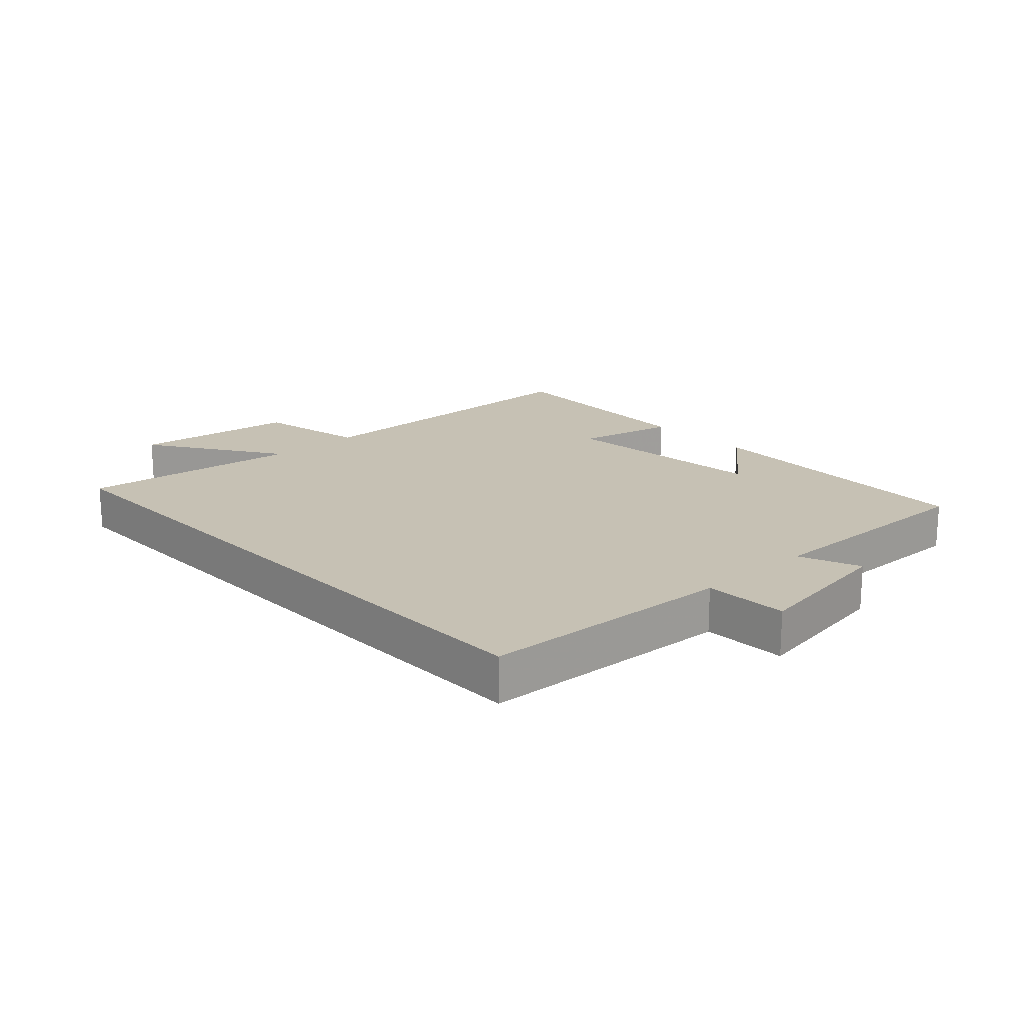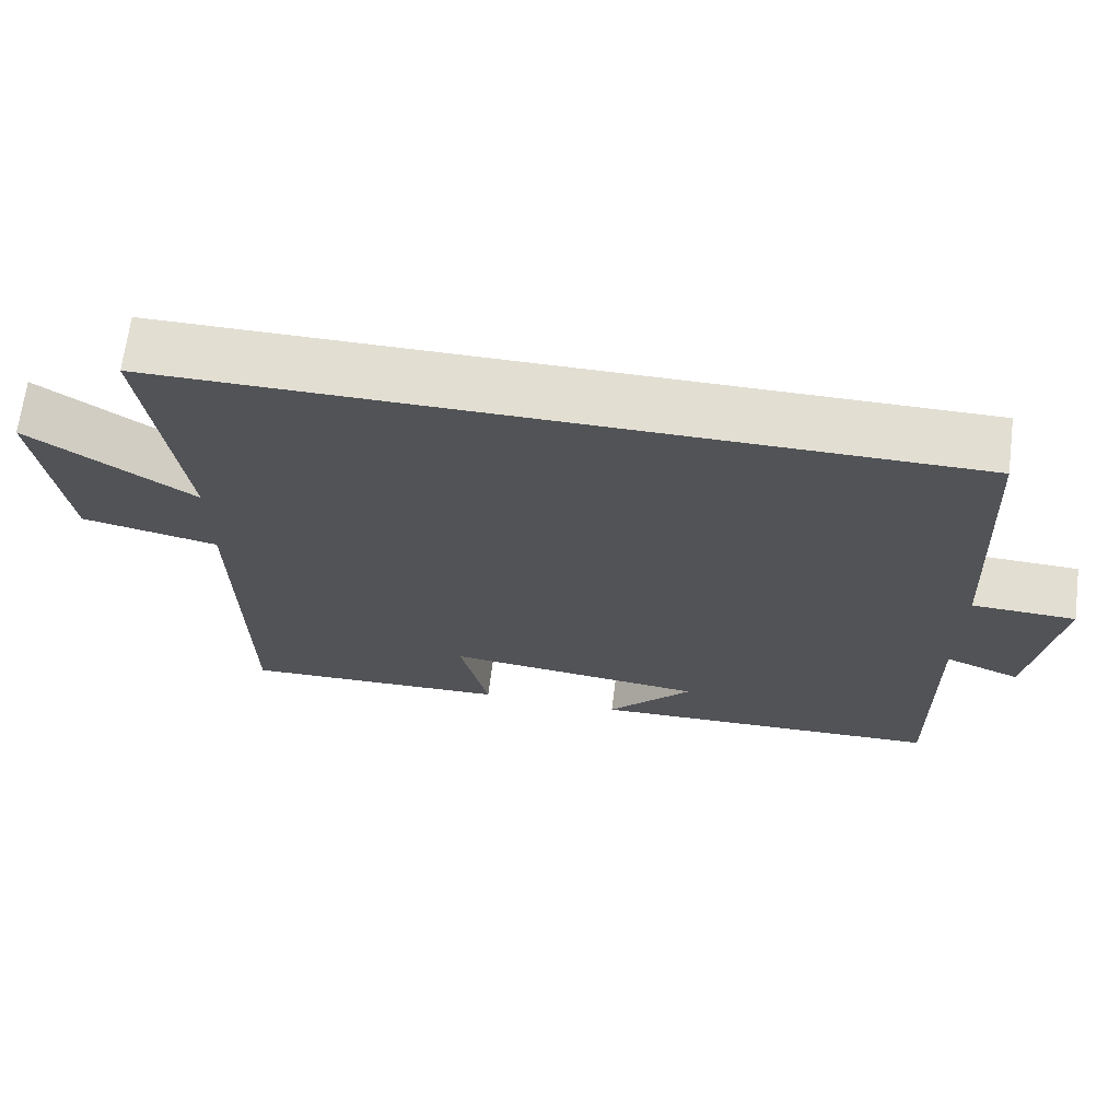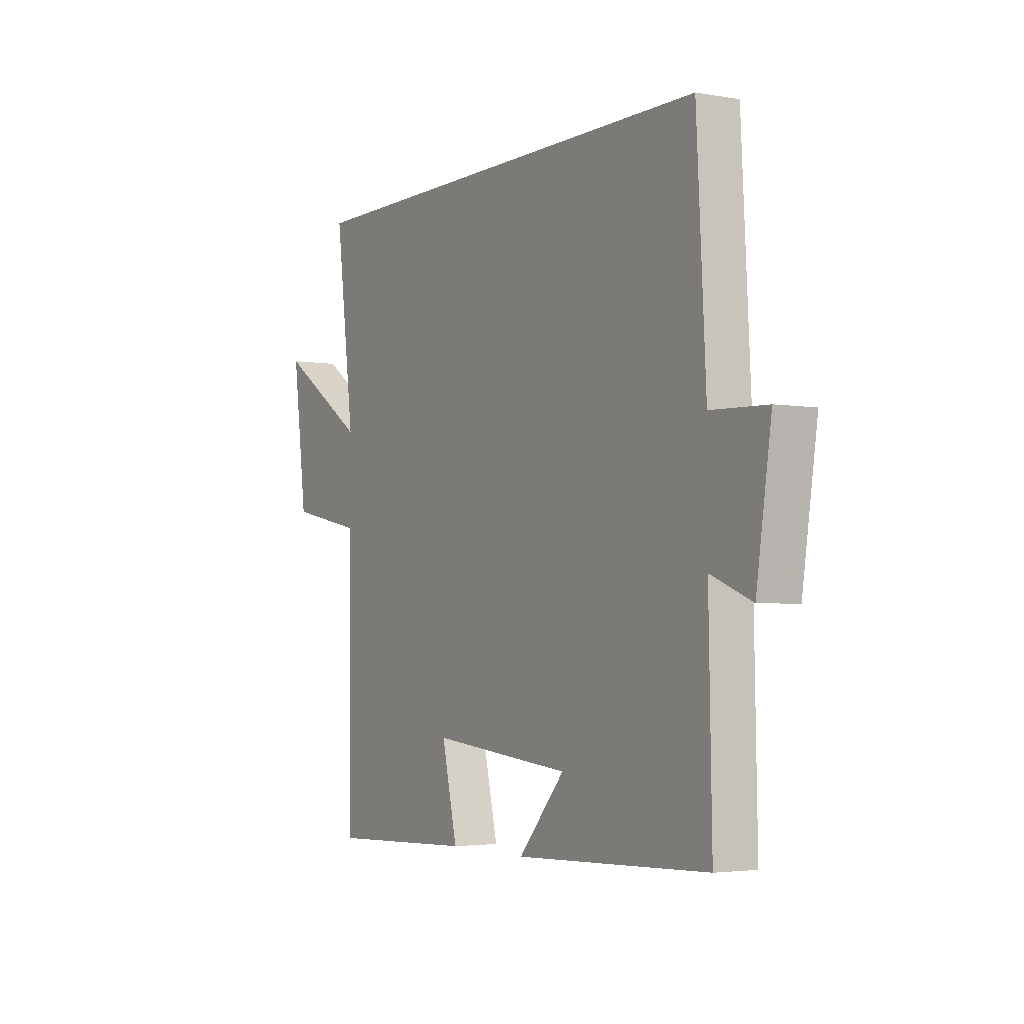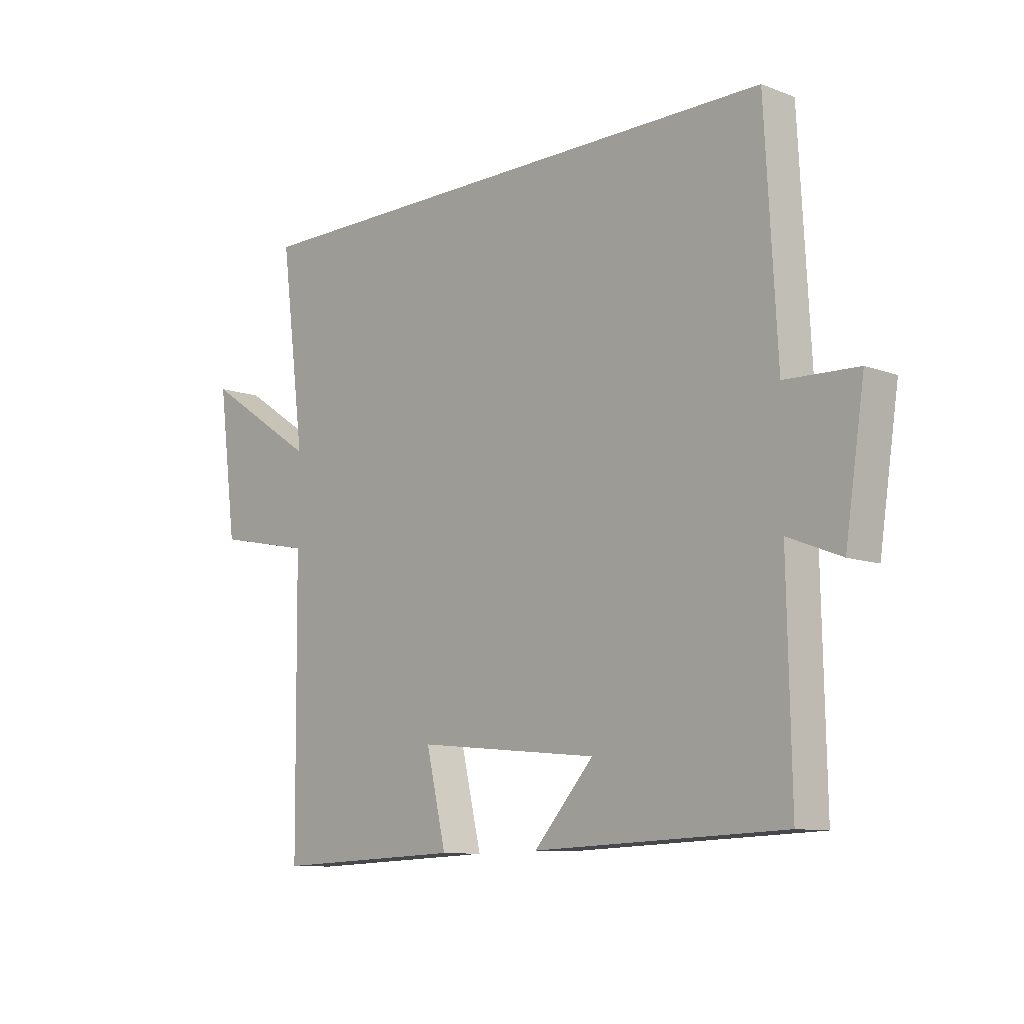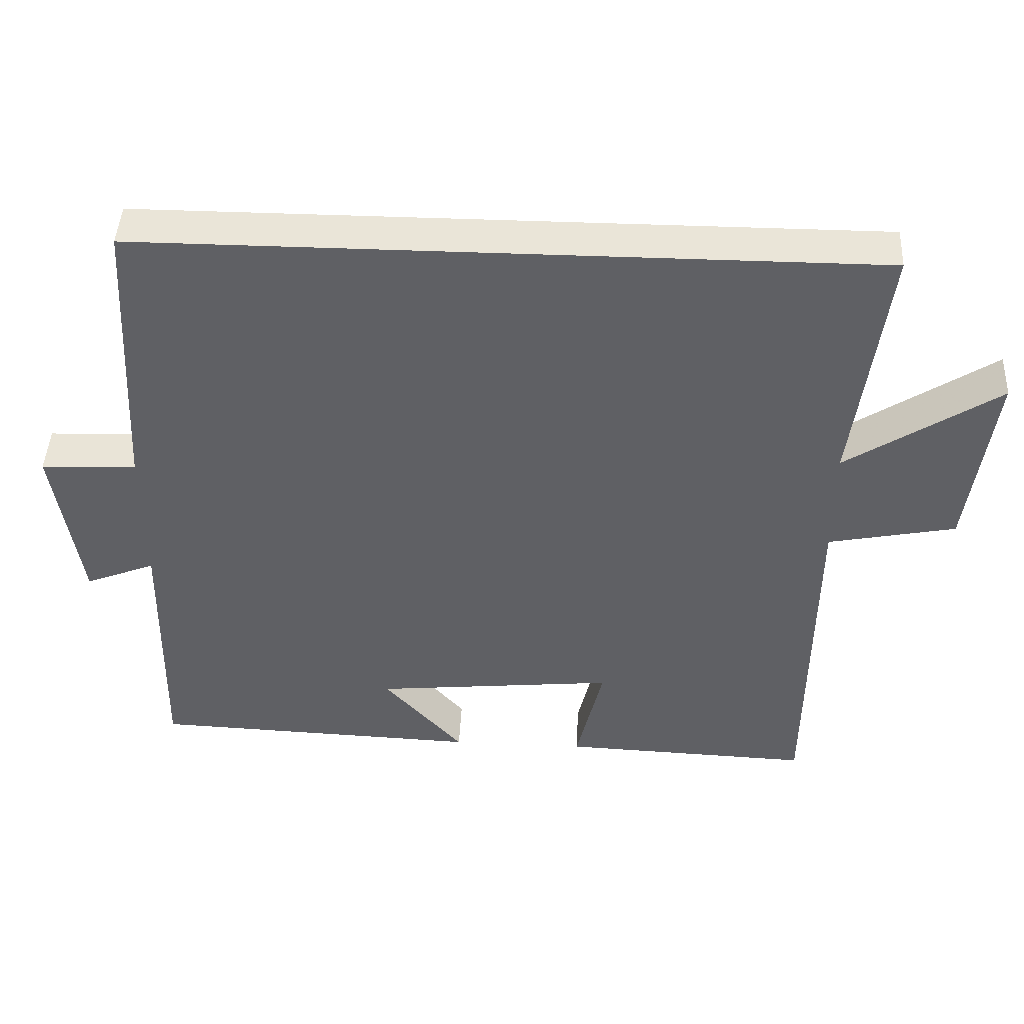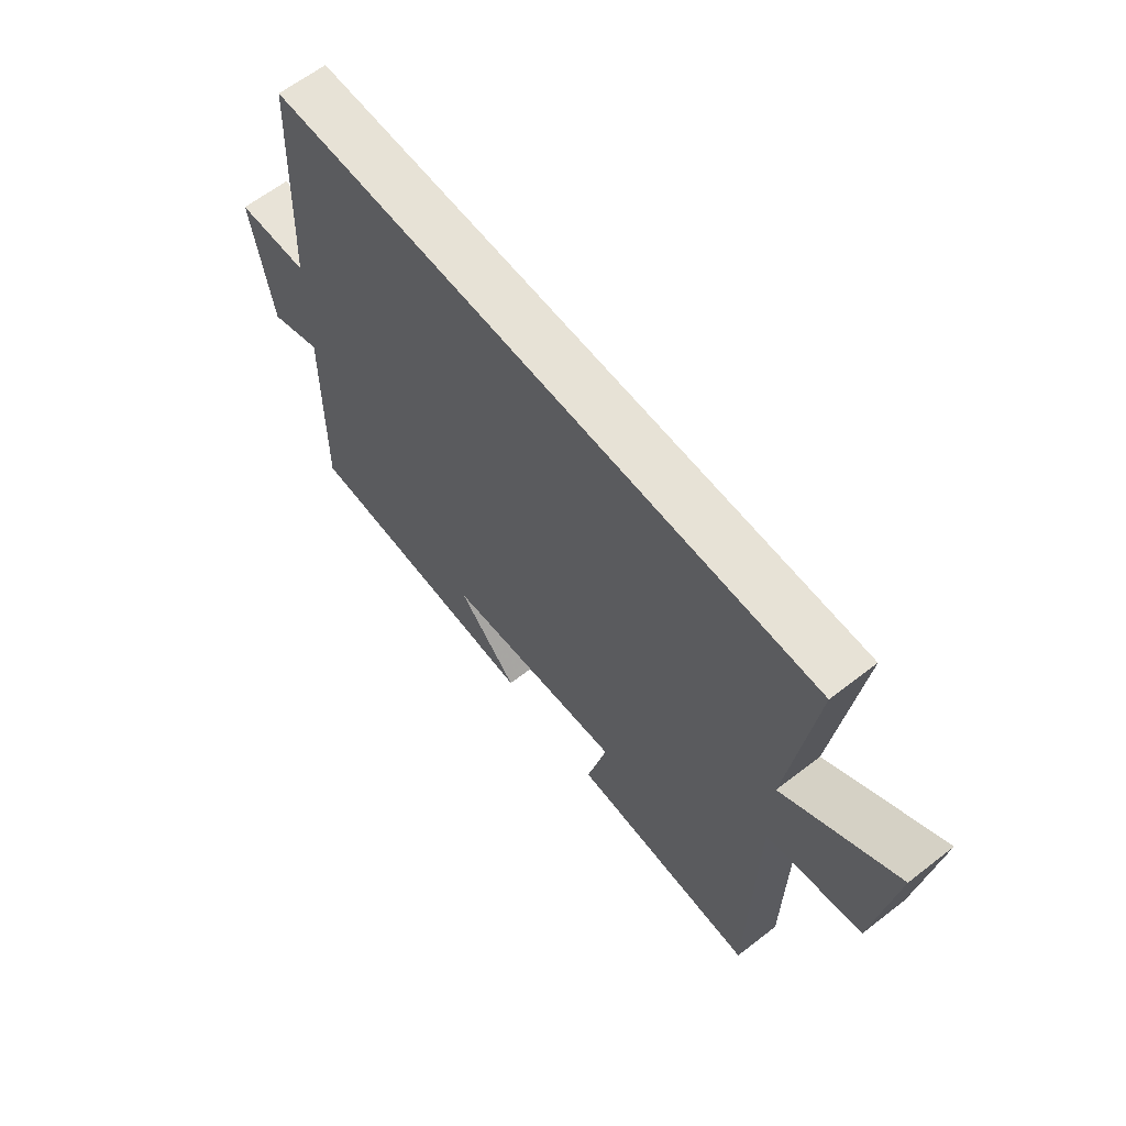
<metadata>
{"format":"obj","ext":"obj","renderer":"f3d","projection":"perspective","resolution":1024,"background":"white","views":[{"elev":18.5,"azim":47.0,"up":"+Y"},{"elev":67.9,"azim":7.3,"up":"+Z"},{"elev":-3.4,"azim":59.4,"up":"+Z"},{"elev":-10.1,"azim":46.4,"up":"+Z"},{"elev":44.9,"azim":-177.2,"up":"+Z"},{"elev":63.2,"azim":-128.1,"up":"+Z"}]}
</metadata>
<code>
v 0.478 0.07 0.5
v 0.5 0.07 0.092
v 0.634 0.07 0.087
v 0.598 0.07 -0.151
v 0.5 0.07 -0.112
v 0.507 0.07 -0.482
v 0.045 0.07 -0.5
v 0.156 0.07 -0.375
v -0.182 0.07 -0.341
v -0.145 0.07 -0.5
v -0.495 0.07 -0.514
v -0.5 0.07 -0.011
v -0.678 0.07 0.025
v -0.712 0.07 0.287
v -0.5 0.07 0.147
v -0.545 0.07 0.5
v 0.478 0 0.5
v 0.5 0 0.092
v 0.634 0 0.087
v 0.598 0 -0.151
v 0.5 0 -0.112
v 0.507 0 -0.482
v 0.045 0 -0.5
v 0.156 0 -0.375
v -0.182 0 -0.341
v -0.145 0 -0.5
v -0.495 0 -0.514
v -0.5 0 -0.011
v -0.678 0 0.025
v -0.712 0 0.287
v -0.5 0 0.147
v -0.545 0 0.5
f 15 16 1 2
f 12 13 14 15
f 12 15 2
f 9 10 11 12
f 8 9 12 2
f 5 6 7 8
f 5 8 2 3
f 3 4 5
f 18 17 32 31
f 31 30 29 28
f 18 31 28
f 28 27 26 25
f 18 28 25 24
f 24 23 22 21
f 19 18 24 21
f 21 20 19
f 1 17 18 2
f 2 18 19 3
f 3 19 20 4
f 4 20 21 5
f 5 21 22 6
f 6 22 23 7
f 7 23 24 8
f 8 24 25 9
f 9 25 26 10
f 10 26 27 11
f 11 27 28 12
f 12 28 29 13
f 13 29 30 14
f 14 30 31 15
f 15 31 32 16
f 16 32 17 1

</code>
